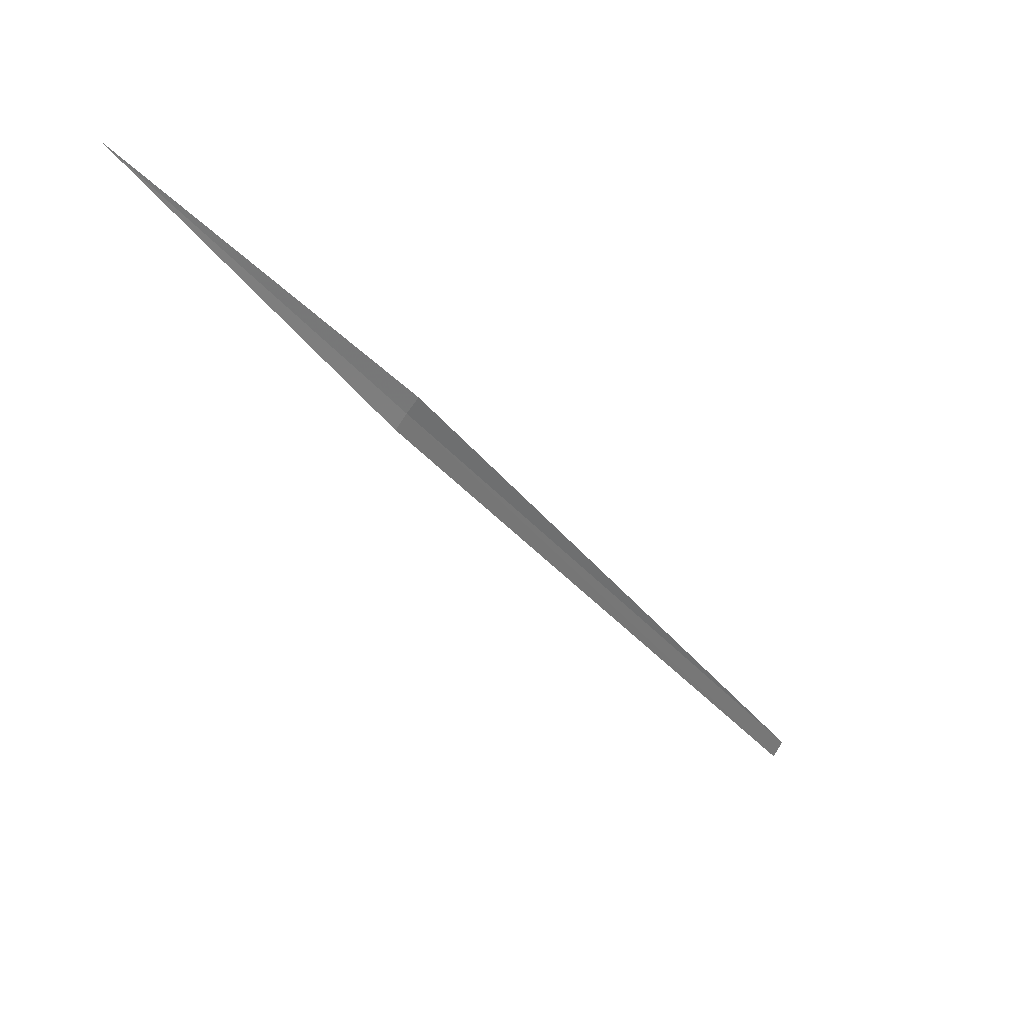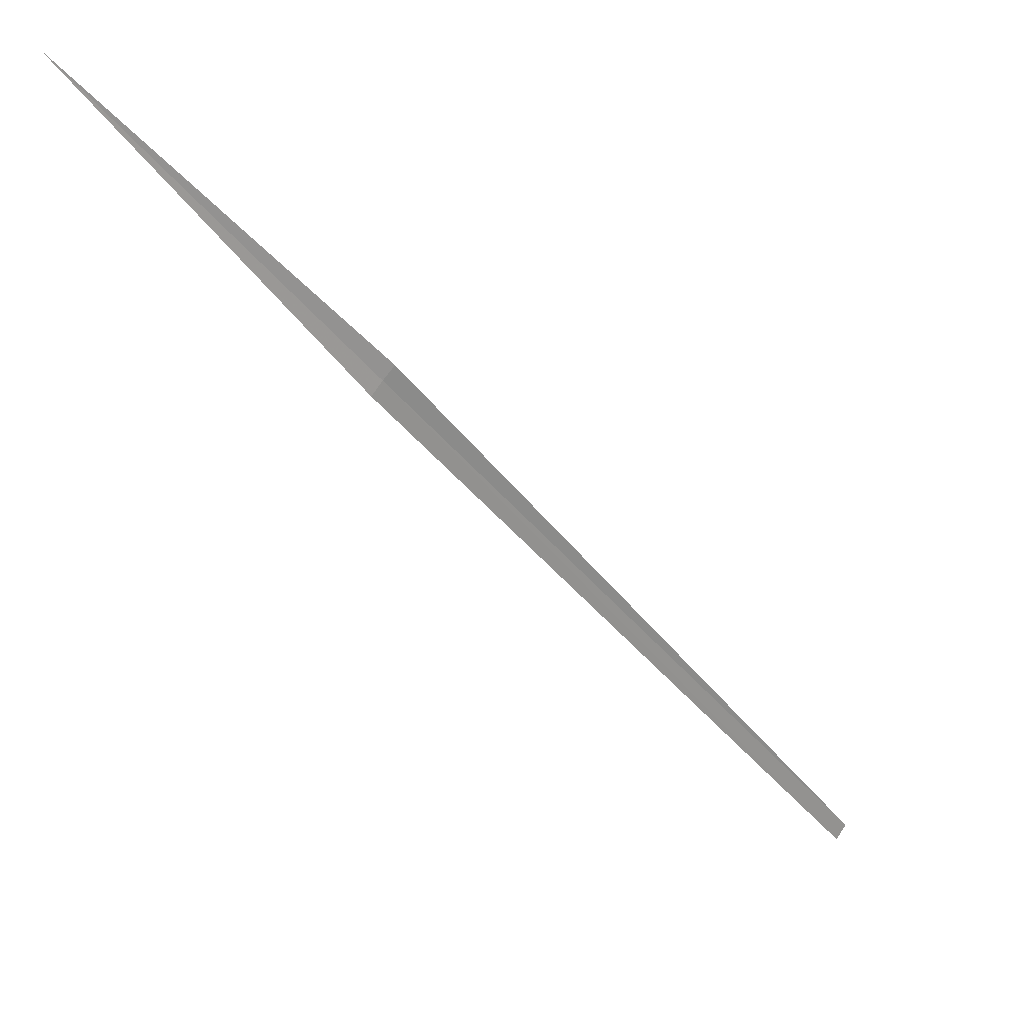
<metadata>
{"format":"obj","ext":"obj","renderer":"f3d","projection":"perspective","resolution":1024,"background":"white","views":[{"elev":9.2,"azim":174.9,"up":"+Y"},{"elev":0.1,"azim":-177.8,"up":"+Y"}]}
</metadata>
<code>
v 17.51 17.2 10.76
v 17.47 17.26 10.77
v 15.58 15.25 13.48
v 15.62 15.19 13.46
v 17.55 17.14 10.74
v 18.54 18.24 9.482
f 1 2 3
f 1 3 4
f 1 4 5
f 1 6 2
f 1 5 6

</code>
